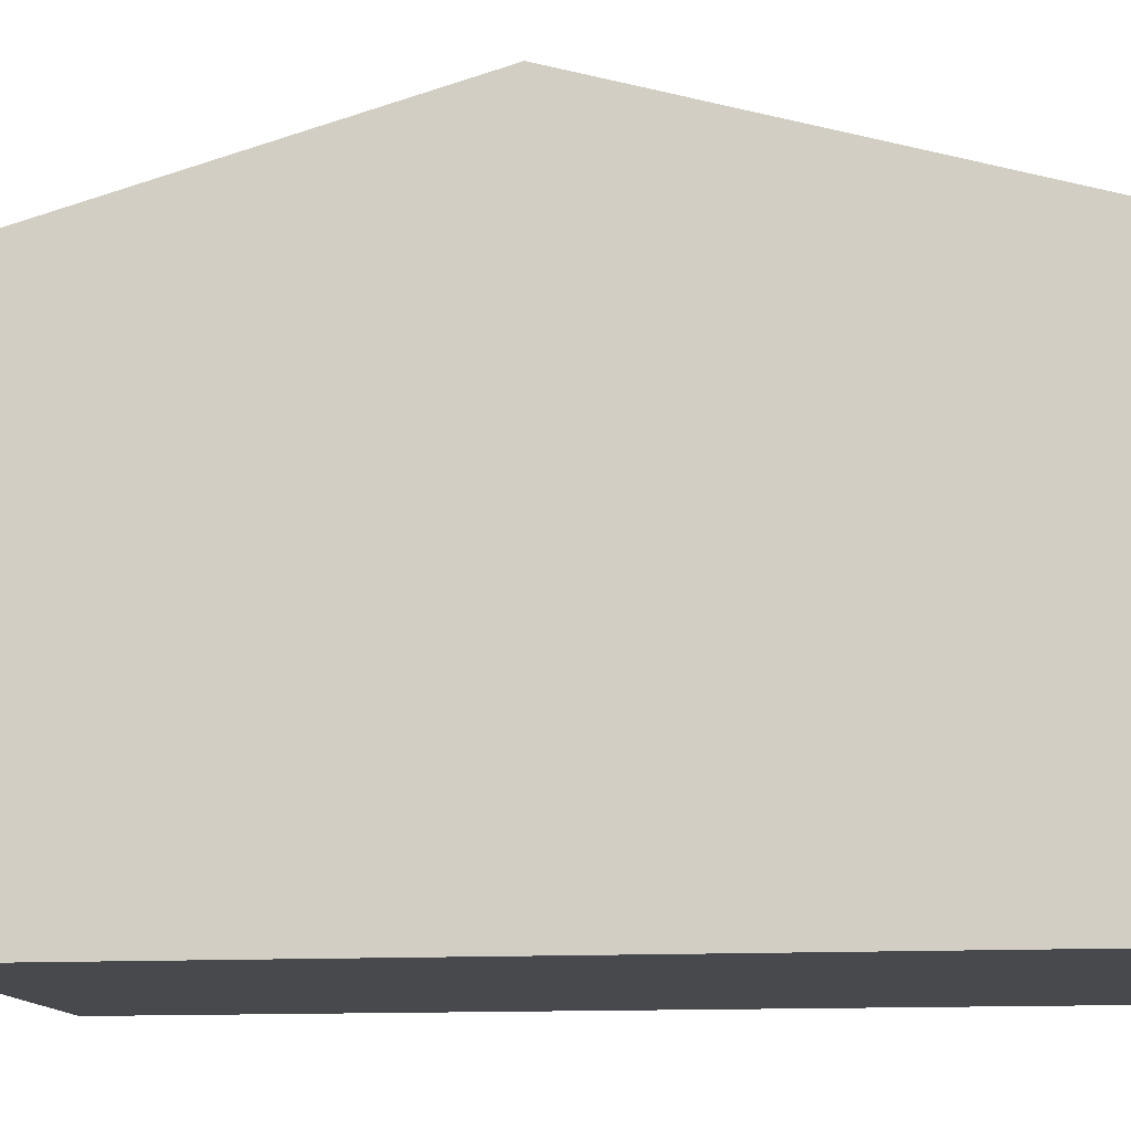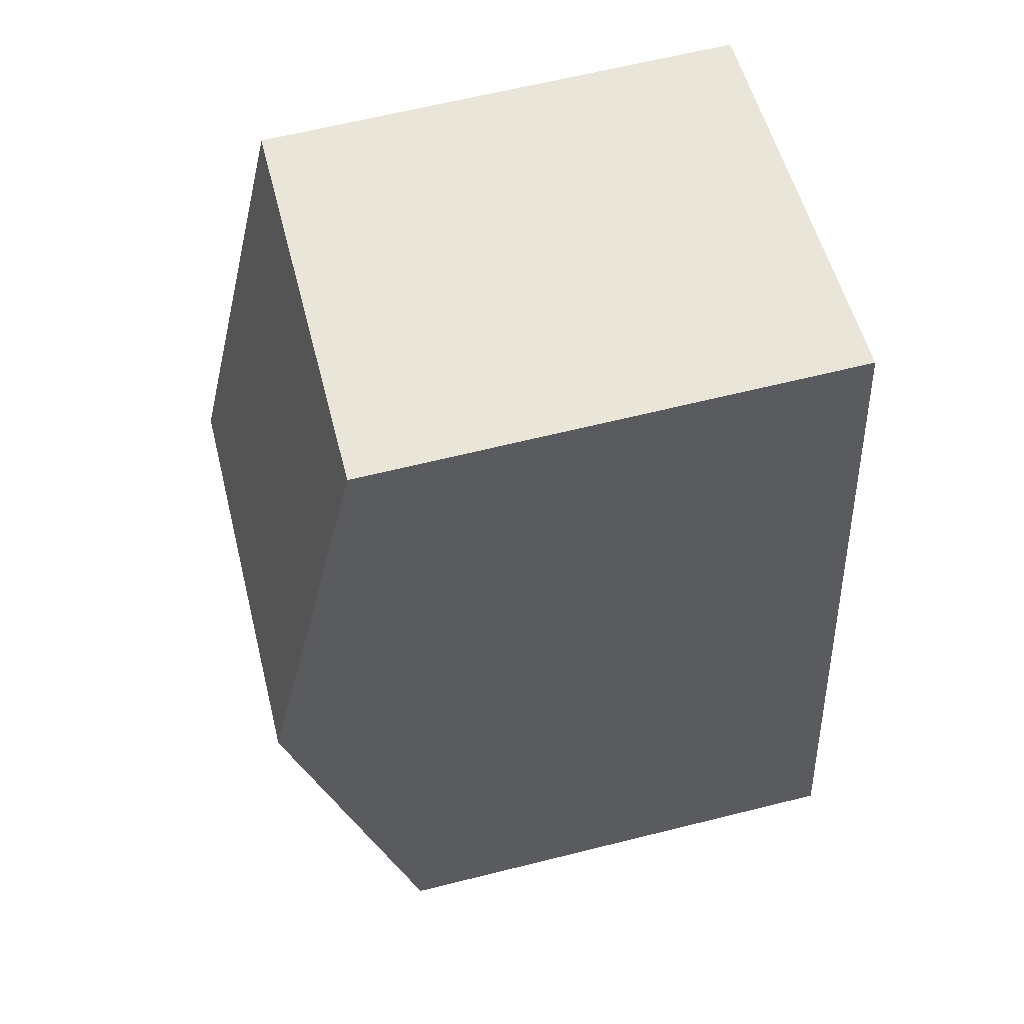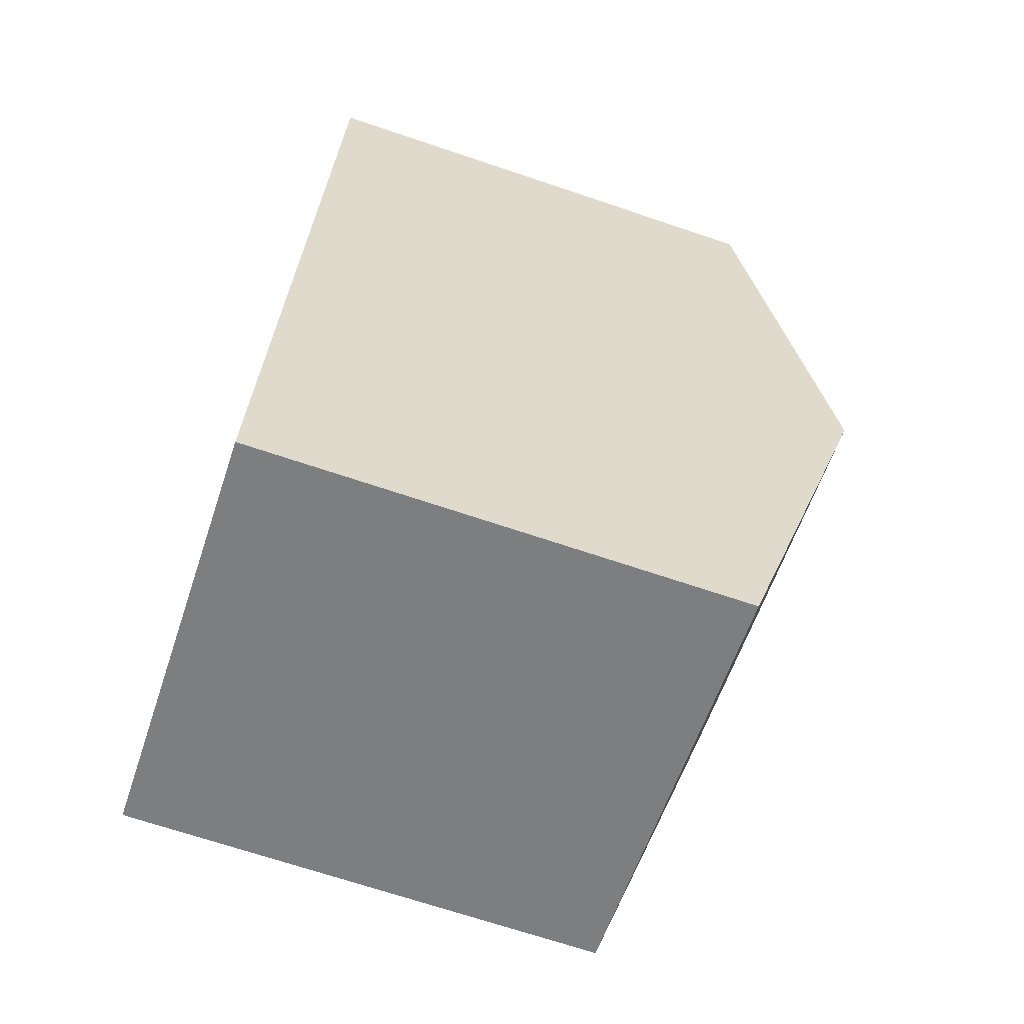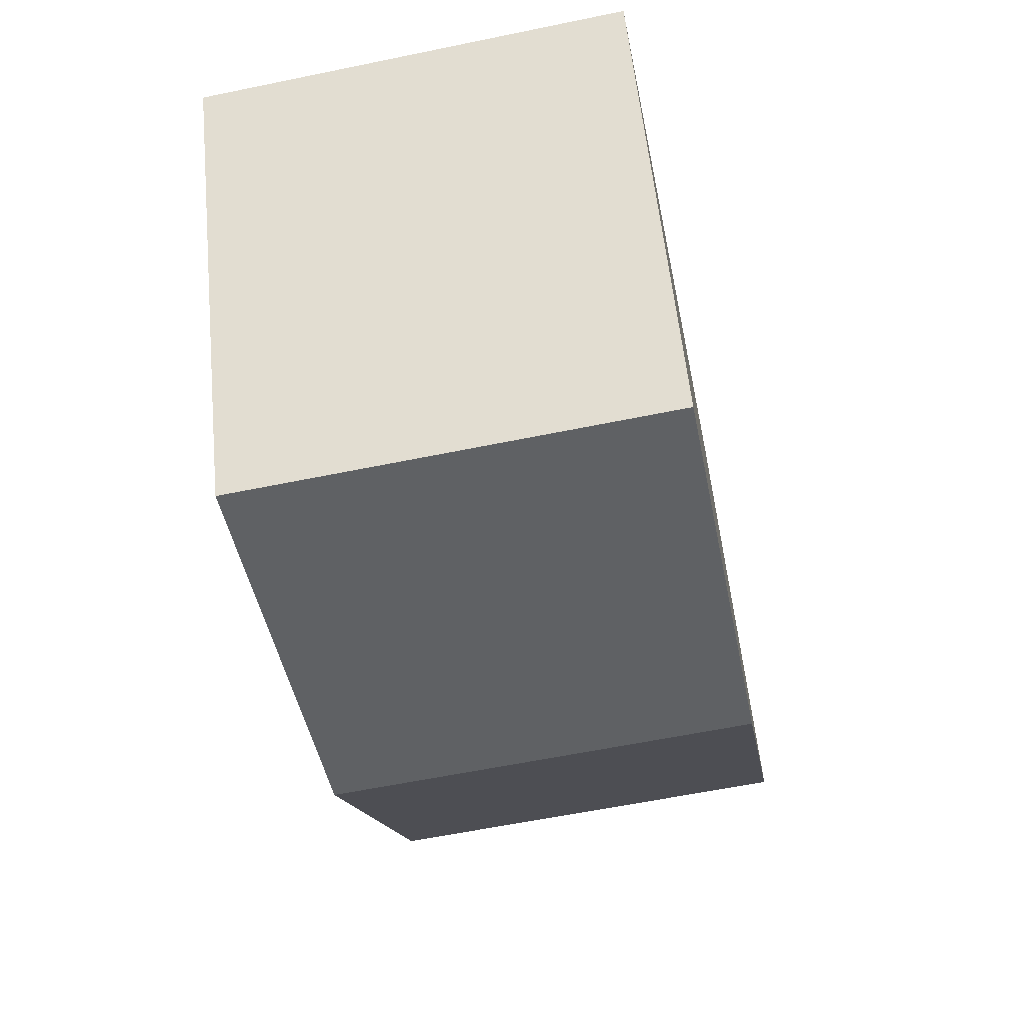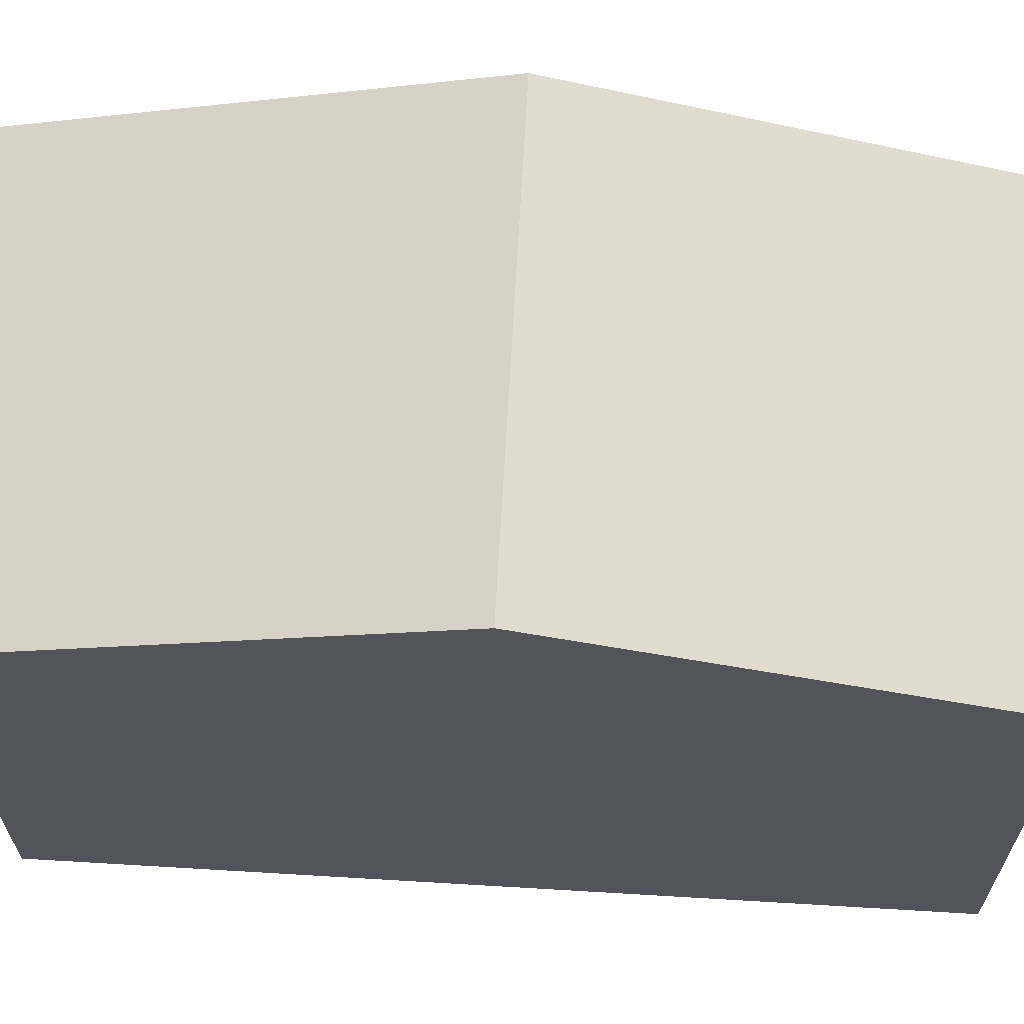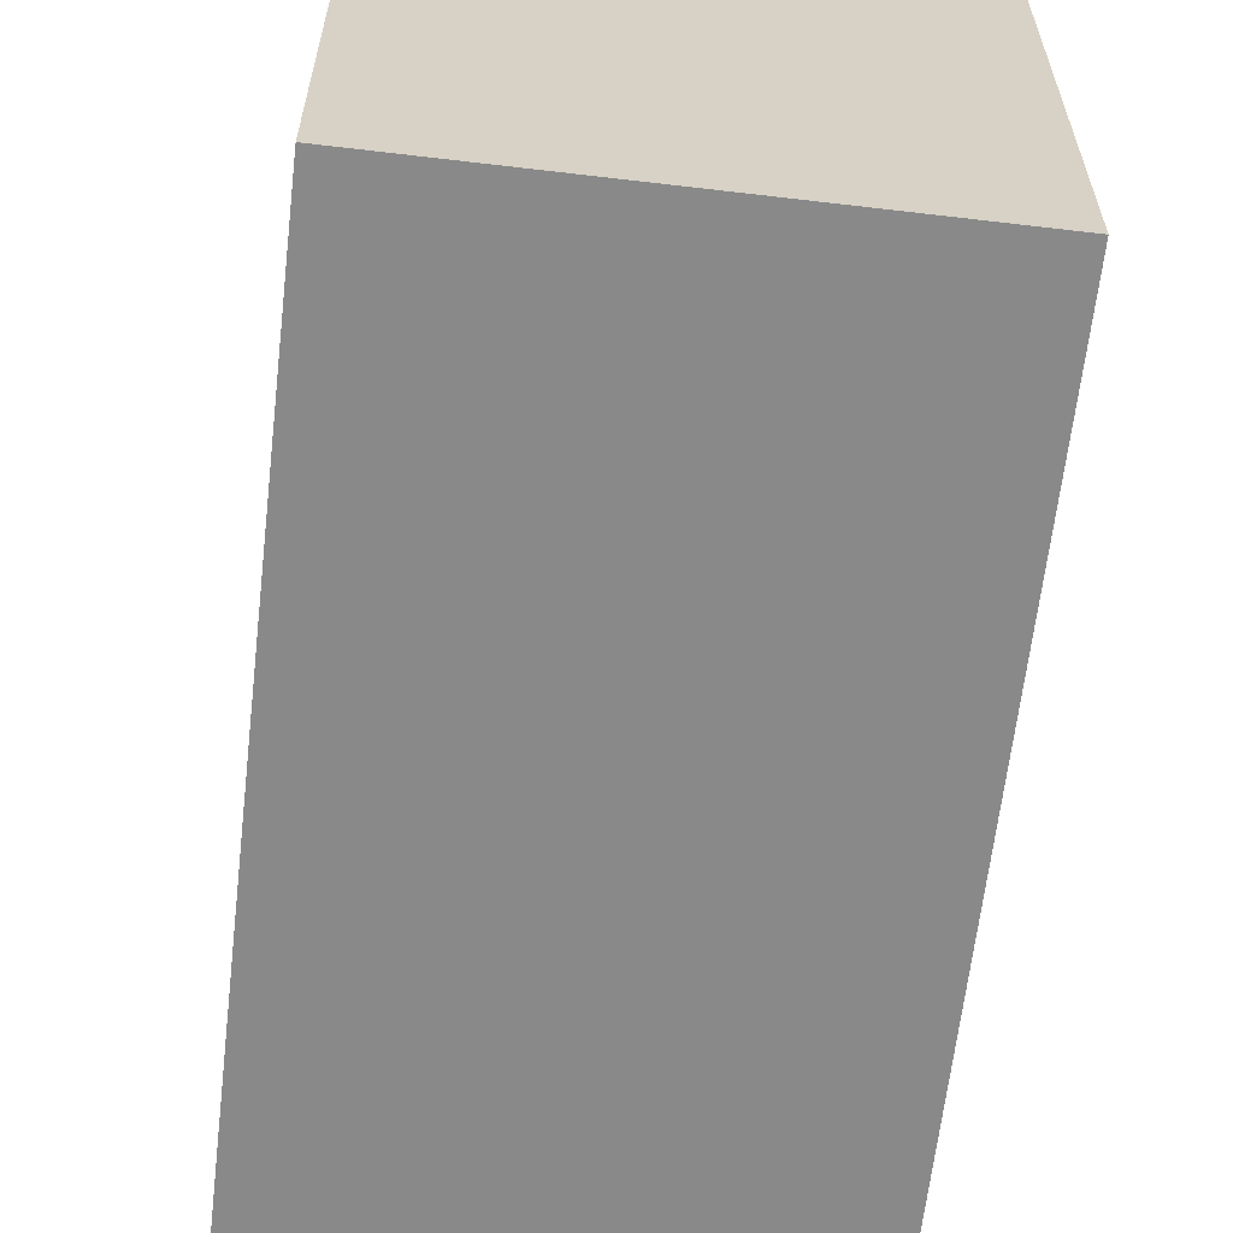
<metadata>
{"format":"obj","ext":"obj","renderer":"f3d","projection":"perspective","resolution":1024,"background":"white","views":[{"elev":-12.3,"azim":-72.3,"up":"+Y"},{"elev":64.3,"azim":-104.1,"up":"+Z"},{"elev":-69.5,"azim":71.4,"up":"+Z"},{"elev":57.9,"azim":174.3,"up":"+Z"},{"elev":66.2,"azim":103.6,"up":"+Y"},{"elev":-63.1,"azim":3.6,"up":"+Y"}]}
</metadata>
<code>
v  0 7.444 4.558e-16
v  7.702 9.237 5.003
v  6.591 7.448 -1.201
v  1.113 9.237 6.218
v  8.814 7.447 11.21
v  2.225 7.447 12.43
v  6.591 7.354e-17 -1.201
v  0 0 0
v  1.113 -3.807e-16 6.218
v  2.225 -7.609e-16 12.43
v  8.814 -6.865e-16 11.21
v  7.702 -3.063e-16 5.003
g defaultobject
f 1 2 3
f 2 1 4
f 4 5 2
f 5 4 6
f 7 1 3
f 1 7 8
f 8 4 1
f 4 8 6
f 6 8 9
f 6 9 10
f 10 5 6
f 5 10 11
f 2 7 3
f 7 2 5
f 7 5 12
f 12 5 11
f 9 11 10
f 11 9 8
f 11 8 12
f 12 8 7

</code>
